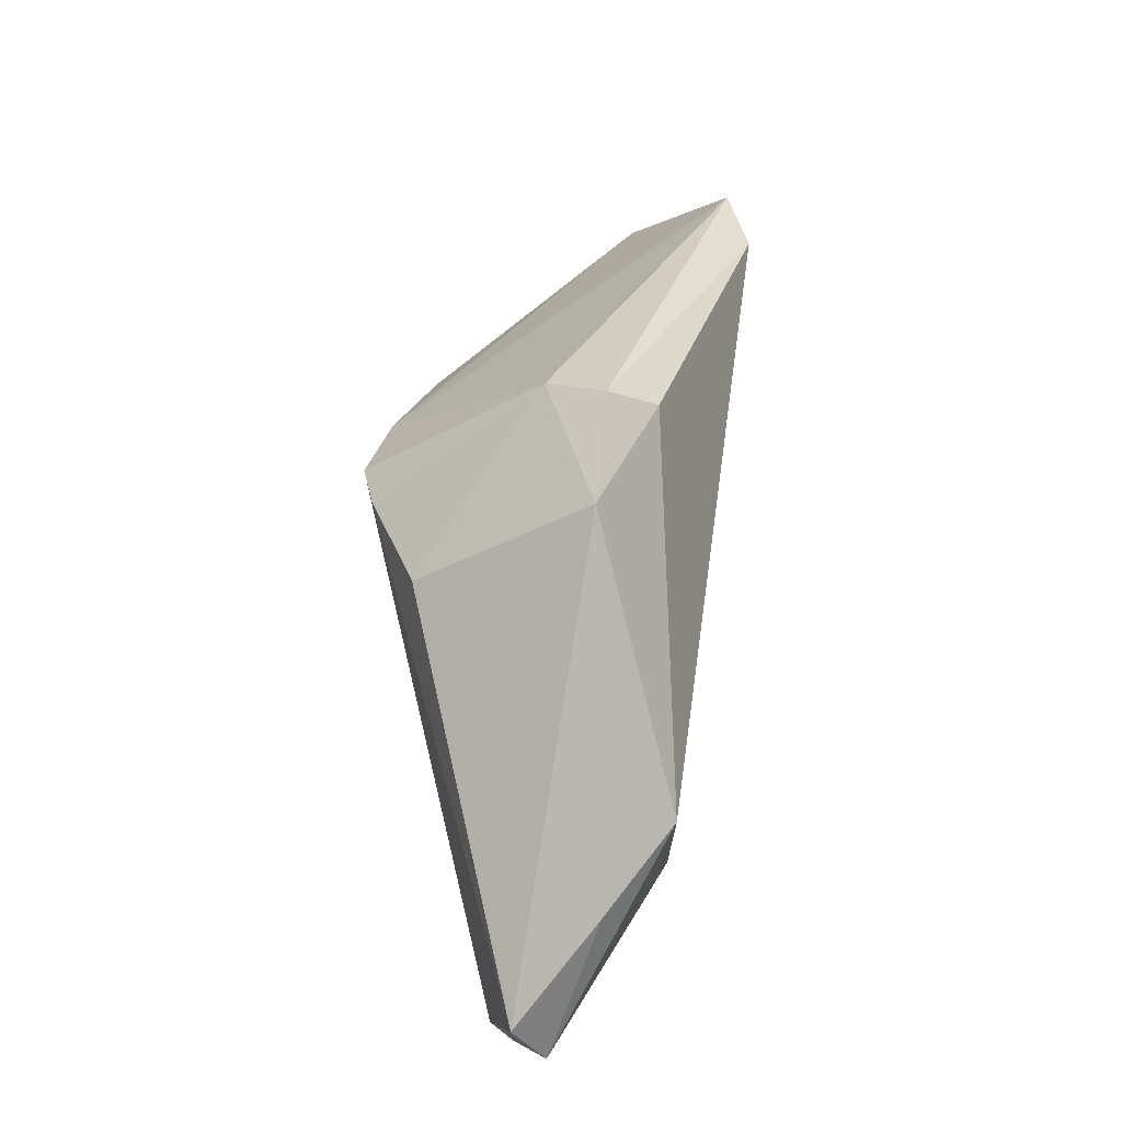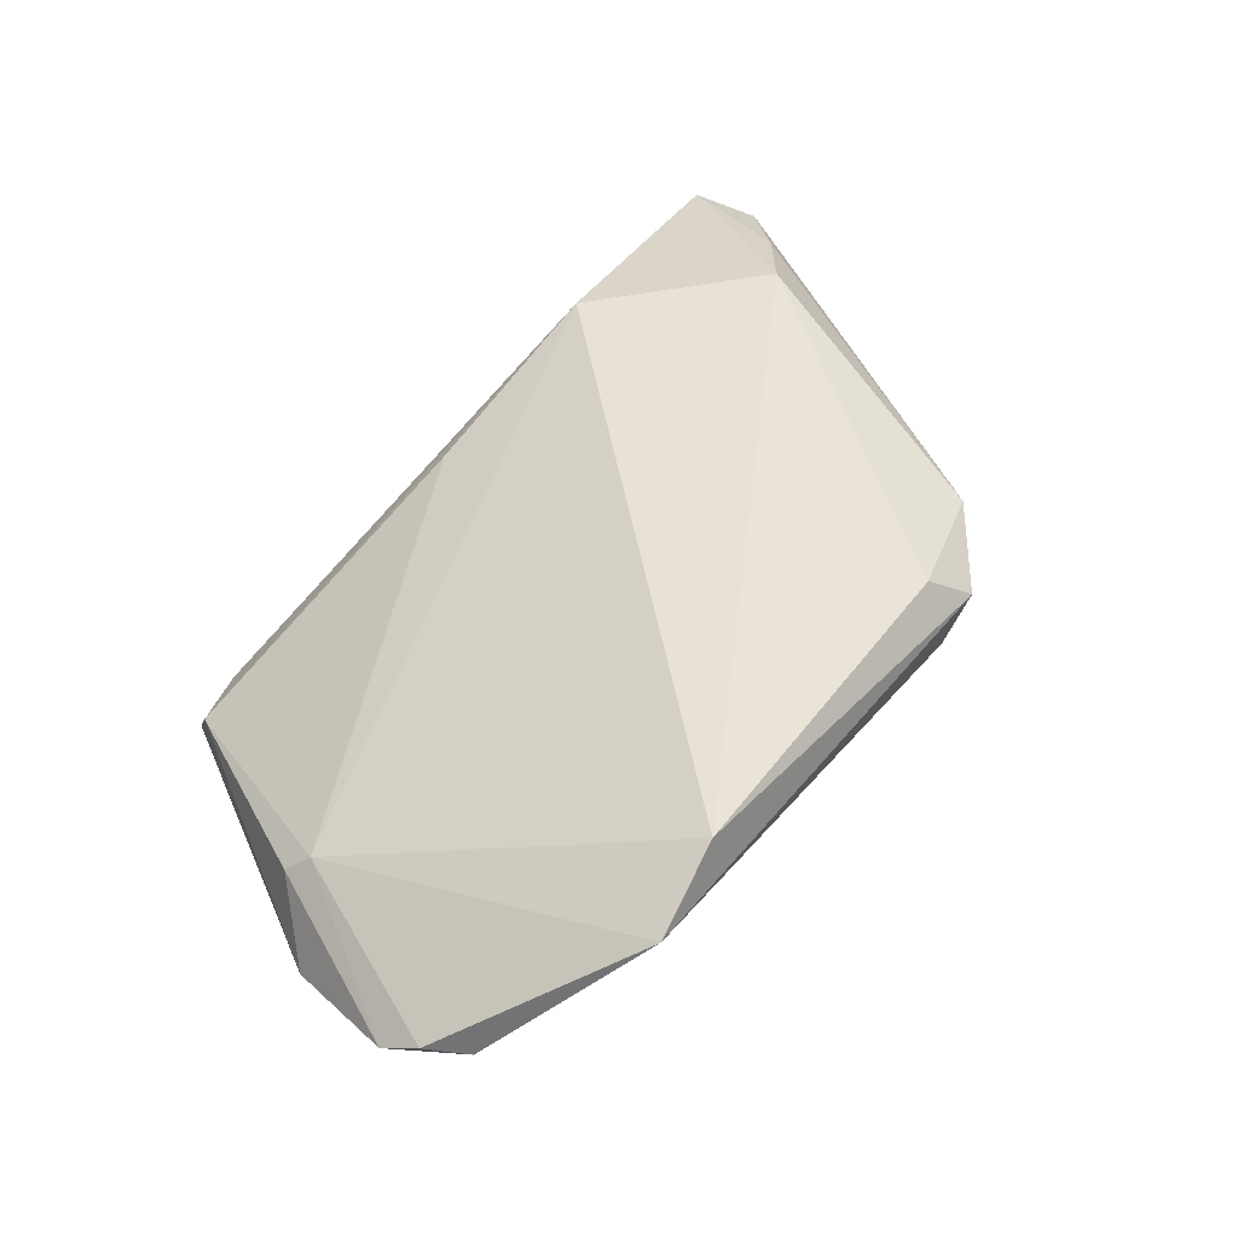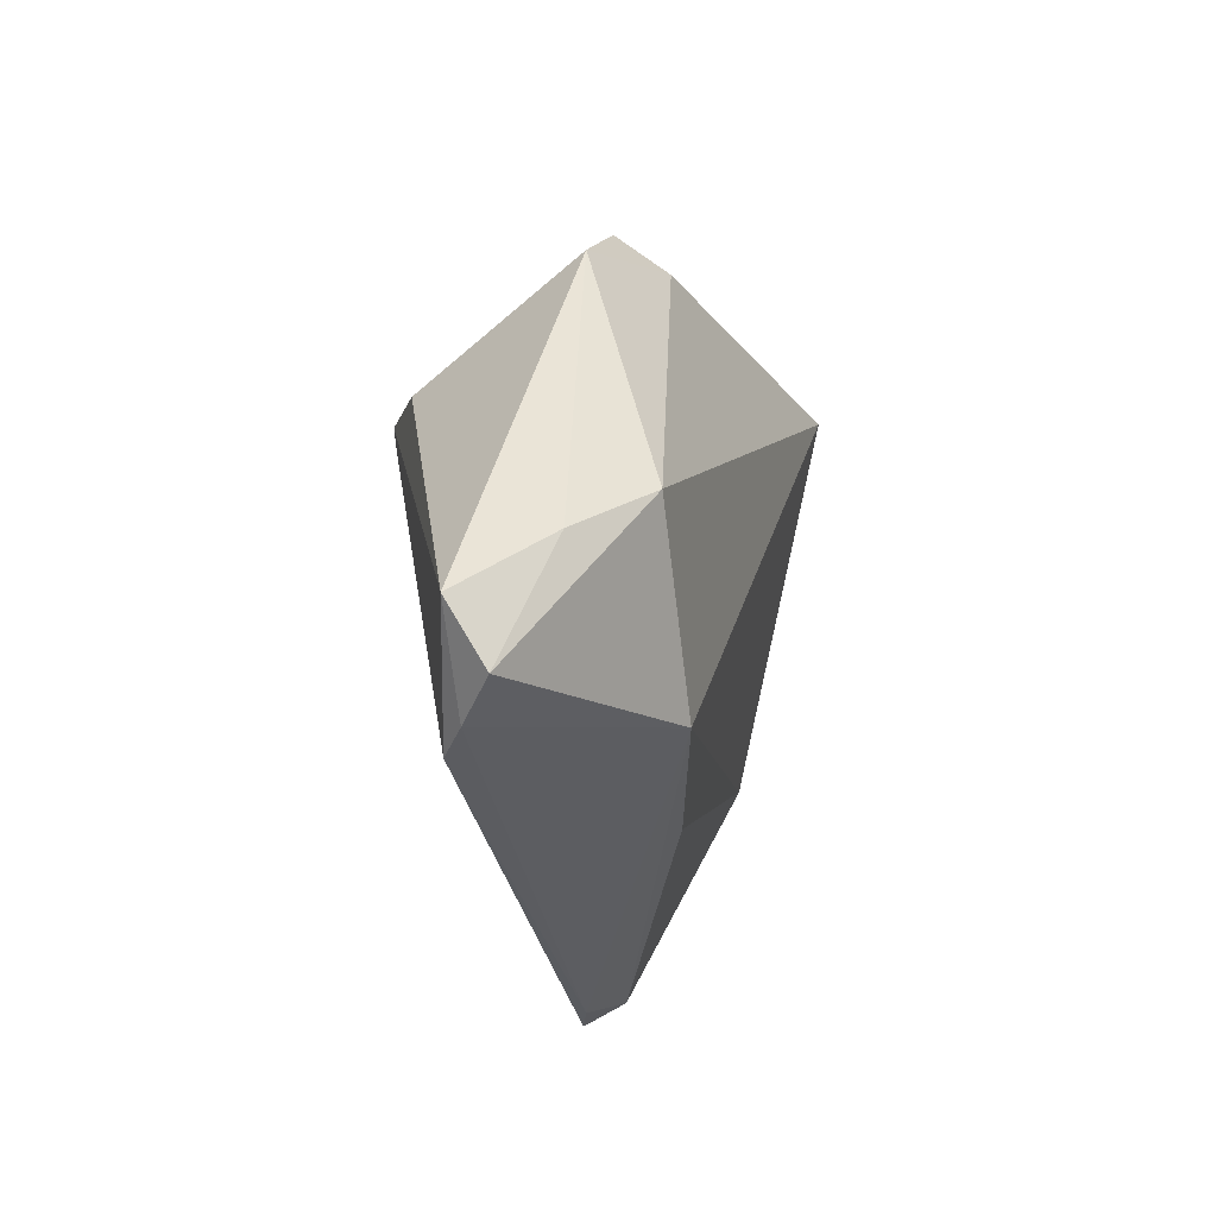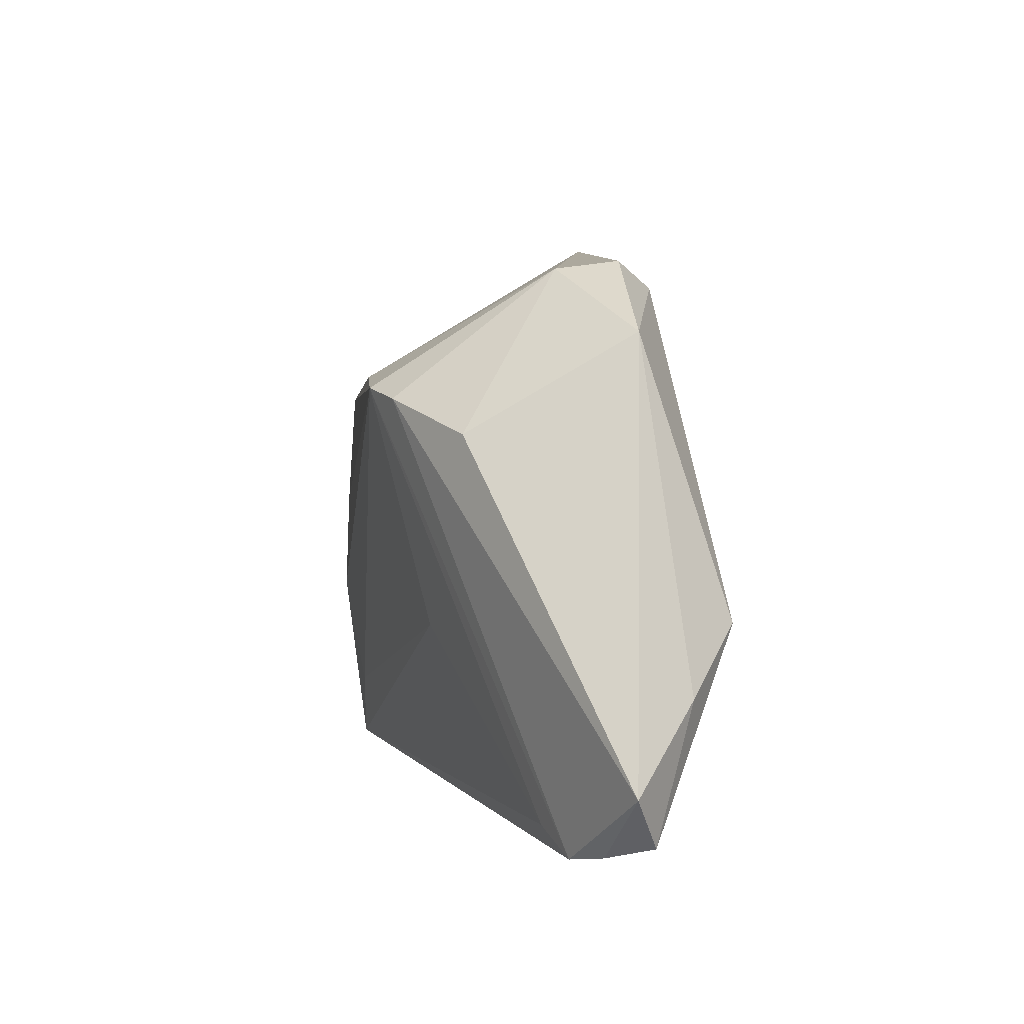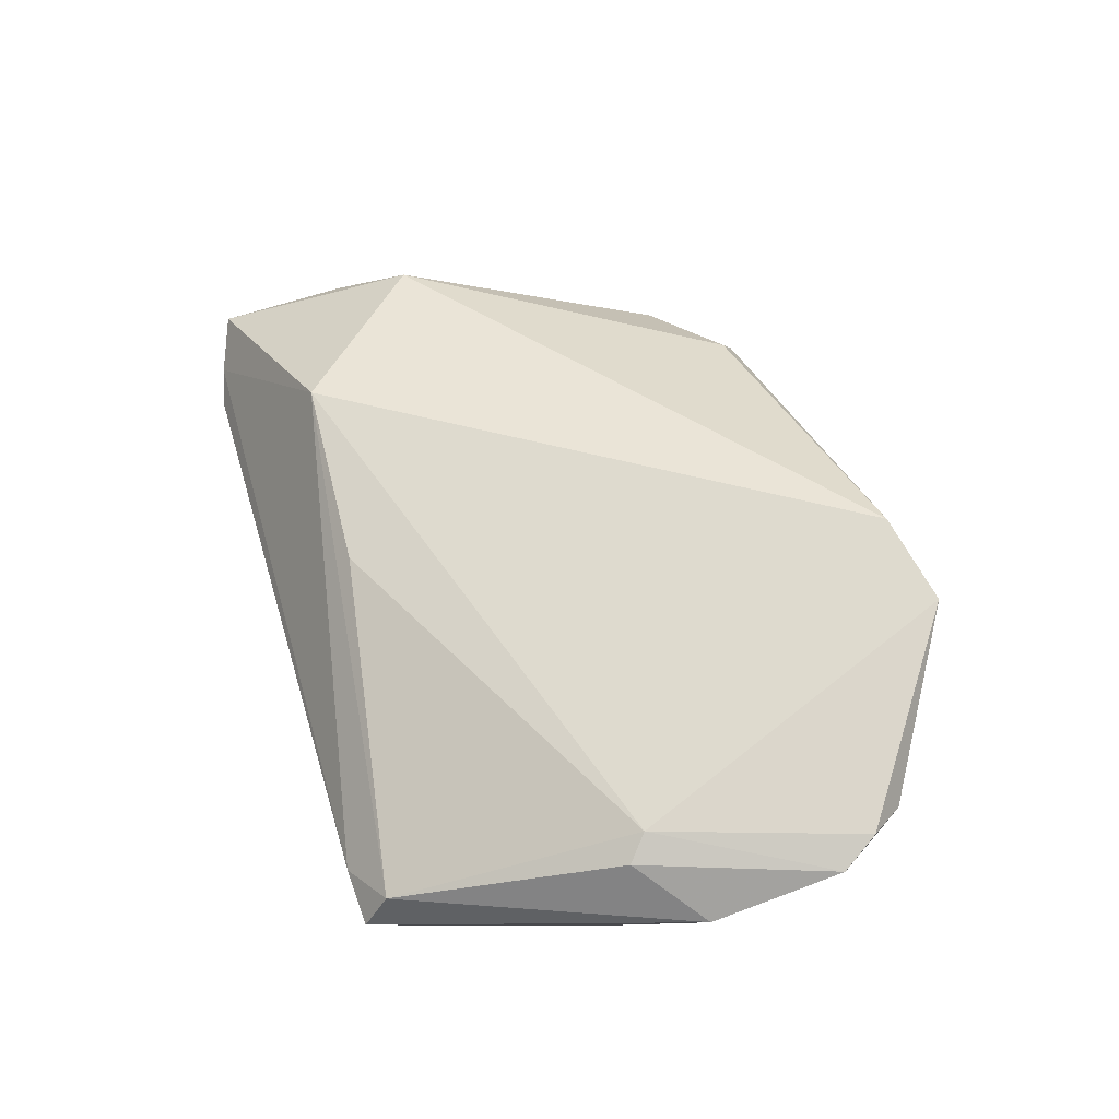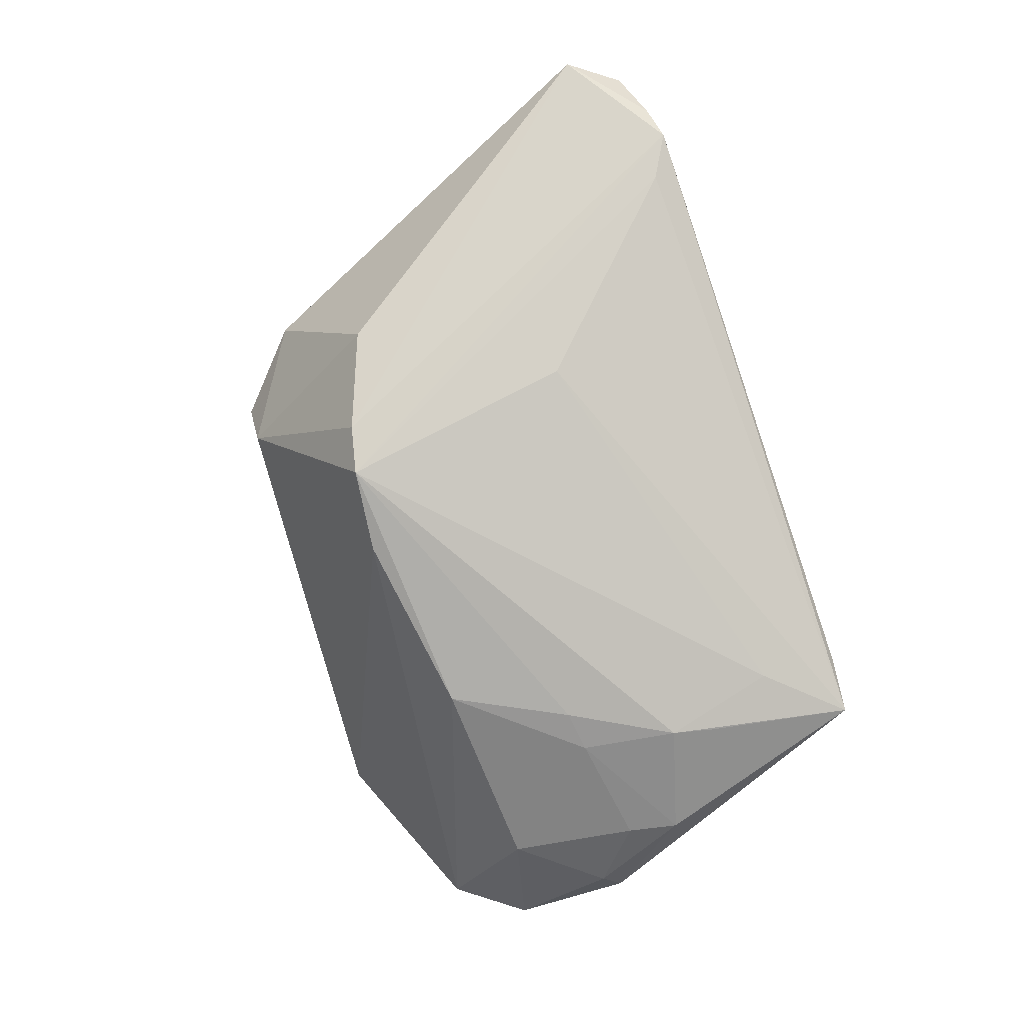
<metadata>
{"format":"obj","ext":"obj","renderer":"f3d","projection":"perspective","resolution":1024,"background":"white","views":[{"elev":25.8,"azim":-79.4,"up":"+Y"},{"elev":55.3,"azim":131.5,"up":"+Z"},{"elev":-27.1,"azim":-69.9,"up":"+Y"},{"elev":4.4,"azim":-98.3,"up":"+Y"},{"elev":43.6,"azim":73.1,"up":"+Z"},{"elev":-79.5,"azim":-71.9,"up":"+Z"}]}
</metadata>
<code>
v 0.0182 0.01437 -0.01933
v -0.01478 0.0166 -0.01979
v 0.02864 -0.02616 -0.01747
v 0.0003433 -0.02727 0.008122
v 0.05192 0.003469 -0.01066
v 0.03315 -0.01752 -0.01903
v -0.01848 -0.01228 -0.01282
v 0.03421 0.03585 0.01485
v 0.02355 0.03339 0.01887
v -0.01914 0.02875 0.01419
v 0.04828 -0.006264 -0.002036
v -0.02088 0.03103 0.002196
v 0.05644 0.01654 -0.001761
v -0.004356 0.01779 -0.01917
v 0.05104 0.02515 0.0002885
v -0.03823 -0.03299 -0.002188
v -0.05218 -0.0328 0.008217
v -0.0479 -0.01727 0.01329
v 0.04328 0.01331 -0.01278
v -0.04325 -0.03585 0.0001419
v 0.04562 -0.008668 -0.01593
v 0.03687 -0.03527 -0.01666
v -0.02031 0.01541 -0.01746
v 0.03041 -0.03585 -0.01388
v -0.05644 -0.02648 0.005305
v 0.04458 -0.002488 -0.01546
v -0.03113 0.01149 -0.01032
v 0.05447 0.02075 0.001095
v 0.02503 0.0002454 -0.01979
v 0.03033 -0.000417 -0.01897
v -0.0223 -0.02655 0.01665
v -0.04705 -0.03491 0.003438
v 0.04614 -0.003961 0.00062
v 0.03768 -0.03268 -0.01151
v 0.03177 -0.01237 -0.01979
v -0.03366 0.02336 0.009889
v -0.03948 -0.00996 0.01979
v -0.02406 0.03187 0.009363
v 0.05433 0.001533 -0.008047
f 17 31 37
f 22 16 7
f 7 16 2
f 14 1 2
f 18 36 25
f 37 36 18
f 25 17 18
f 18 17 37
f 25 36 27
f 10 36 37
f 20 16 22
f 2 16 20
f 13 33 11
f 34 11 33
f 22 21 39
f 13 11 39
f 39 34 22
f 11 34 39
f 3 35 22
f 2 35 3
f 22 7 3
f 3 7 2
f 2 1 29
f 29 35 2
f 6 21 22
f 22 35 6
f 6 35 21
f 25 27 23
f 23 20 25
f 2 20 23
f 9 10 37
f 37 31 9
f 31 33 9
f 36 10 38
f 10 9 38
f 24 20 22
f 22 34 24
f 24 34 31
f 4 33 31
f 31 34 4
f 4 34 33
f 1 14 15
f 15 19 1
f 13 19 15
f 12 14 2
f 2 23 12
f 12 23 27
f 12 27 36
f 36 38 12
f 32 24 31
f 20 24 32
f 31 17 32
f 32 17 25
f 25 20 32
f 5 26 19
f 13 39 5
f 5 19 13
f 5 39 21
f 21 26 5
f 35 29 30
f 21 35 30
f 30 26 21
f 30 29 1
f 1 19 30
f 19 26 30
f 13 15 28
f 28 33 13
f 8 28 15
f 8 38 9
f 8 12 38
f 8 15 14
f 14 12 8
f 8 9 33
f 33 28 8

</code>
